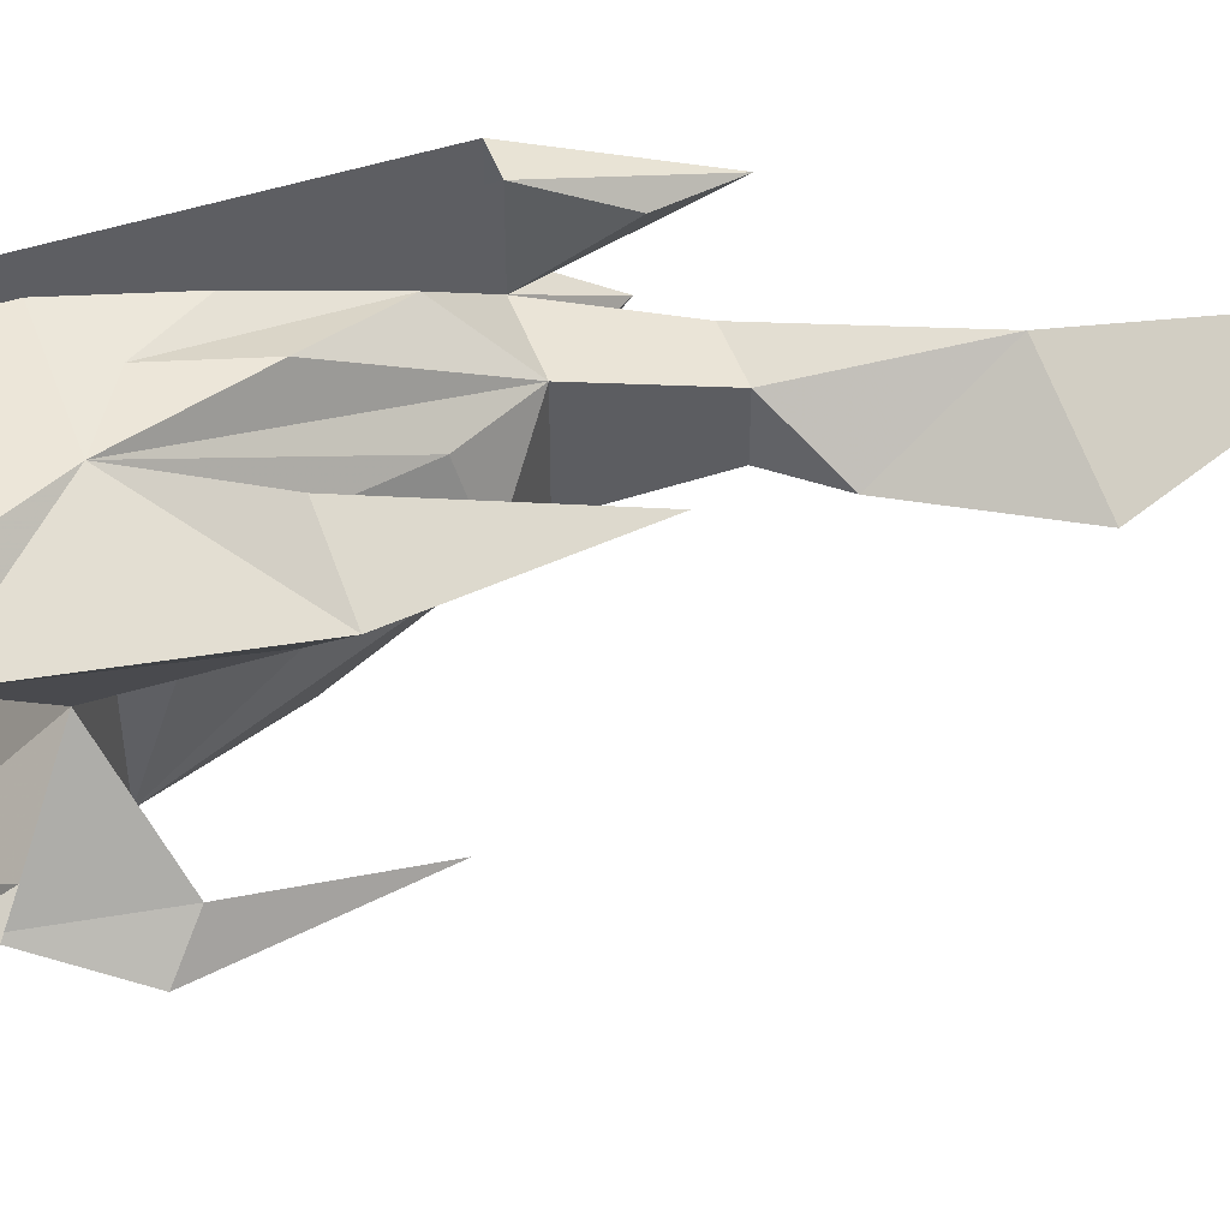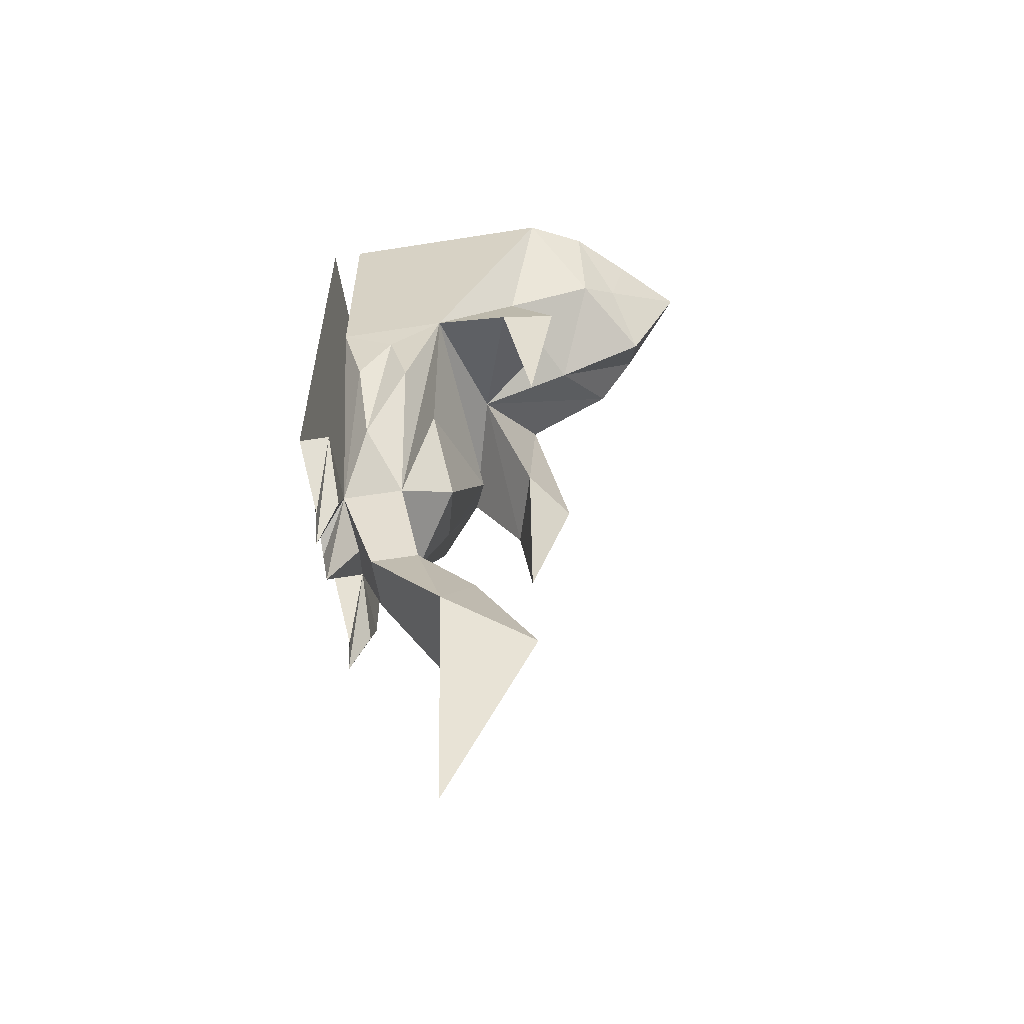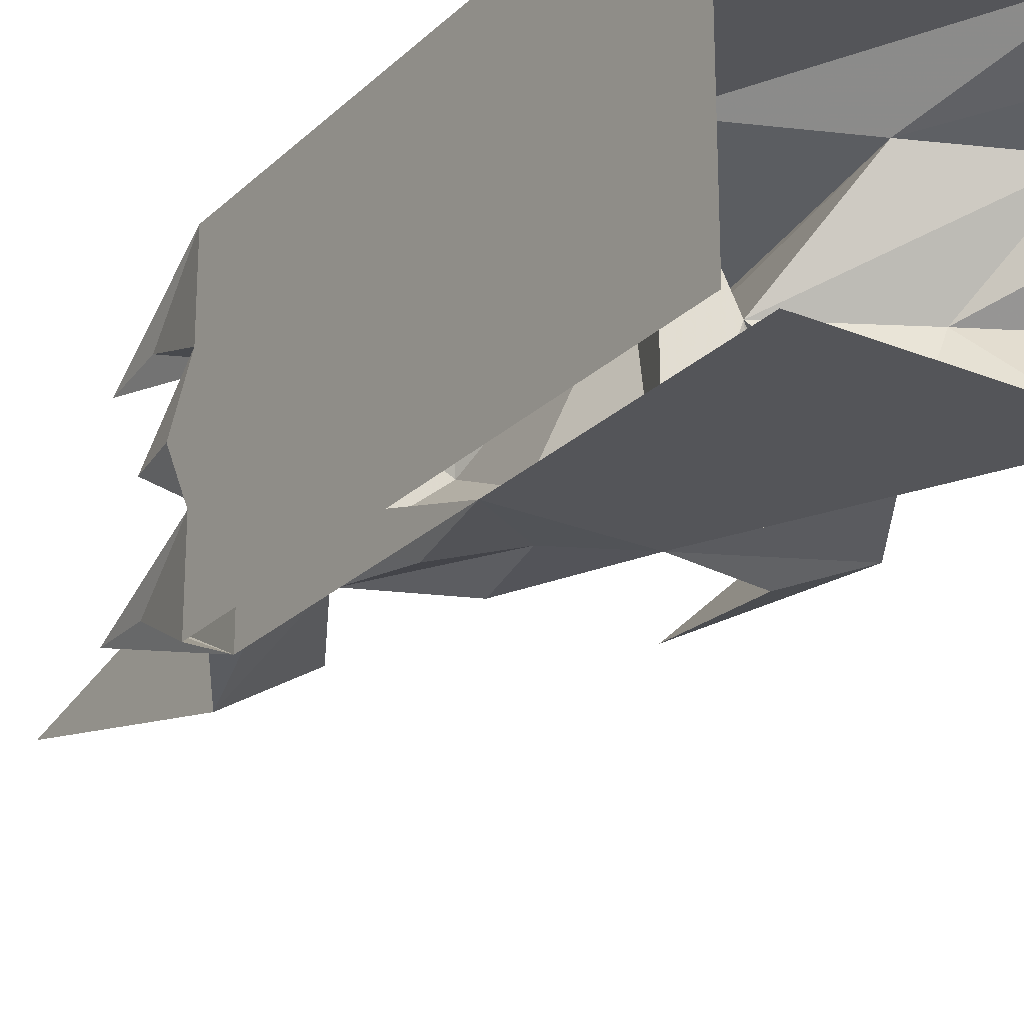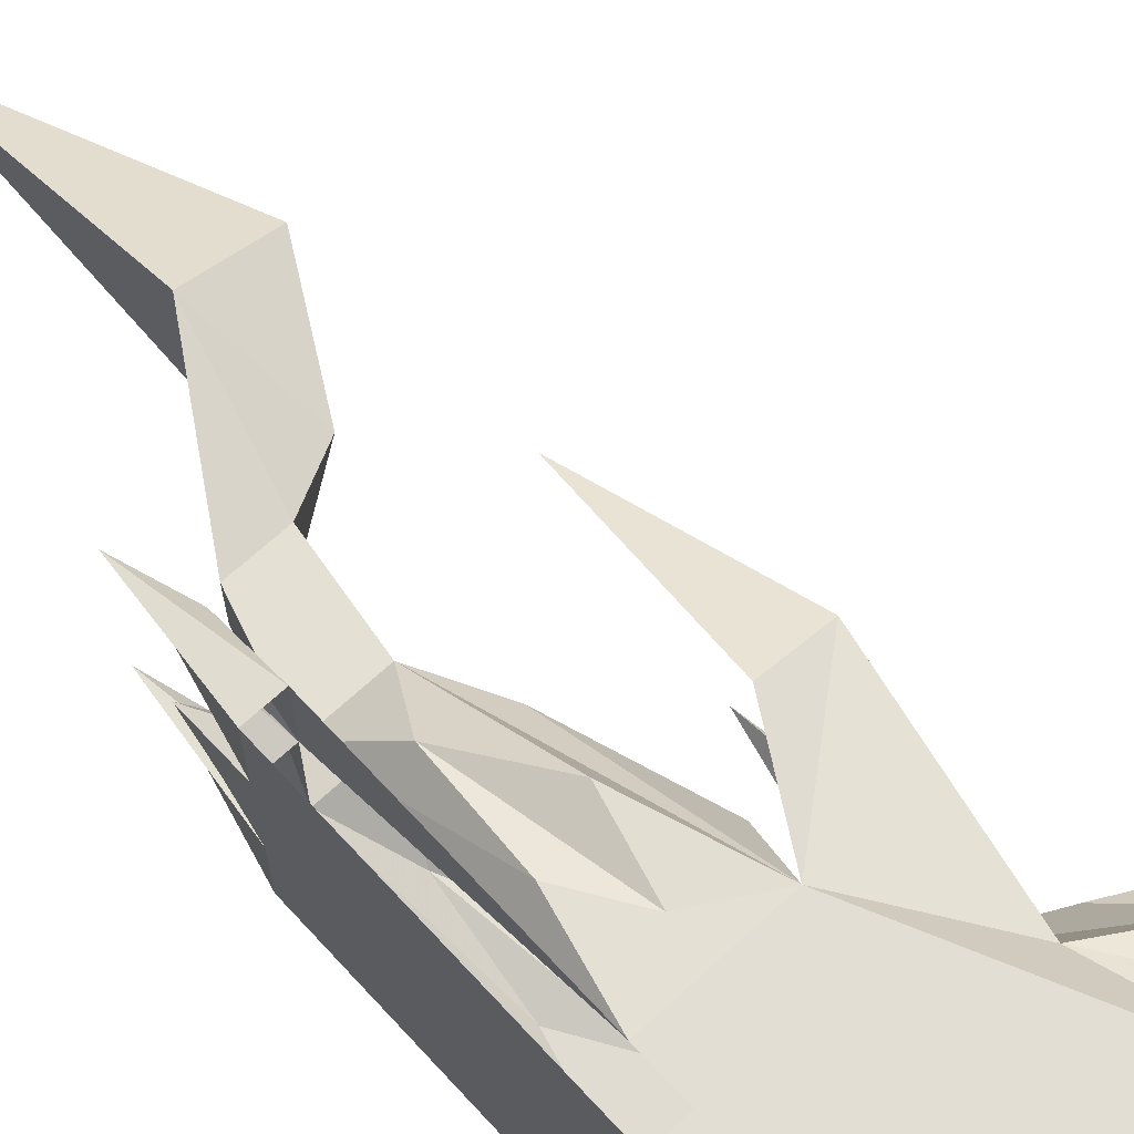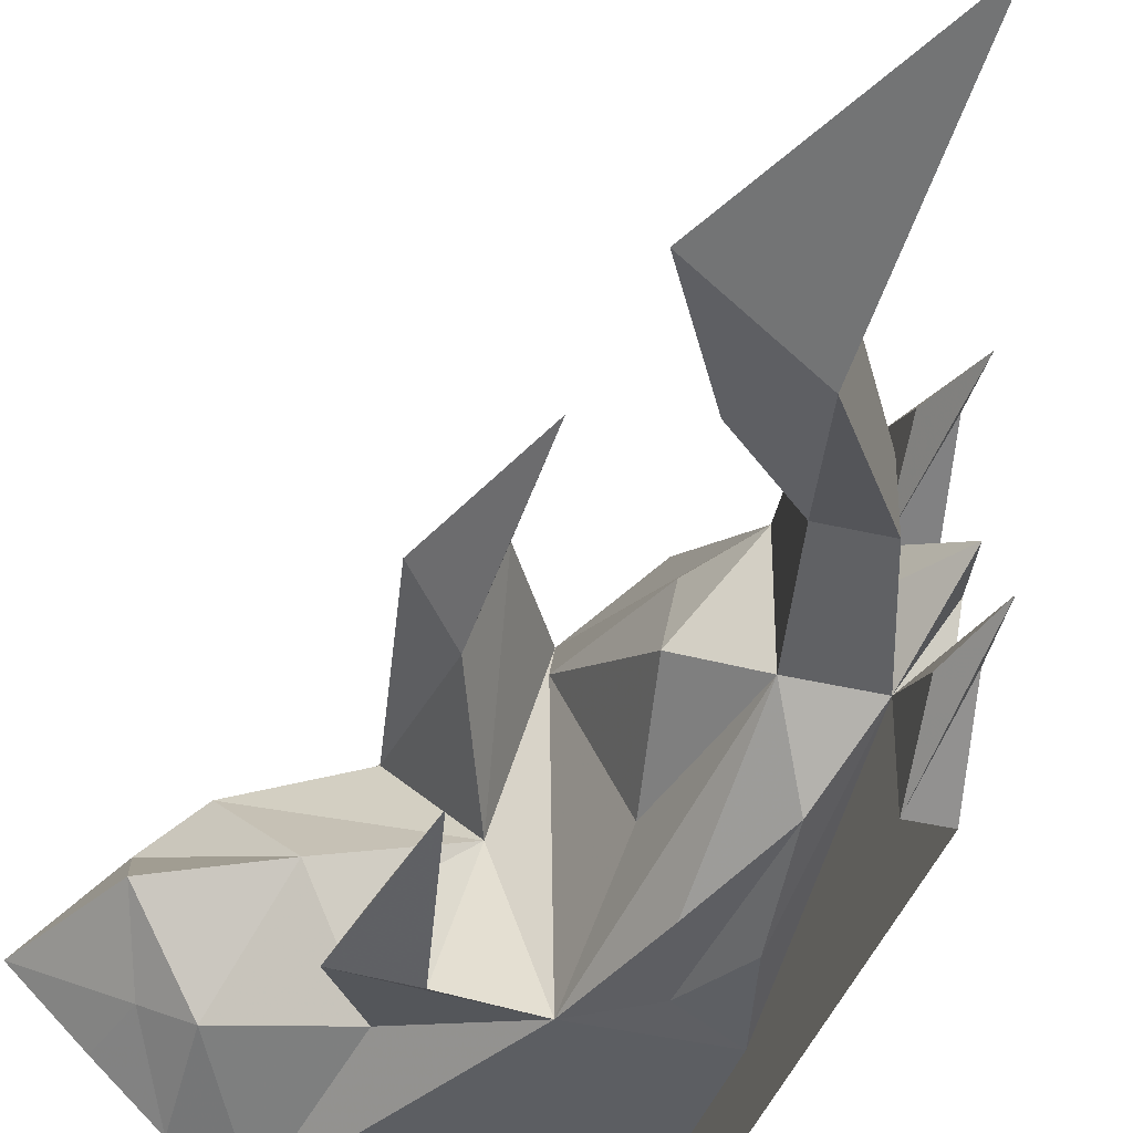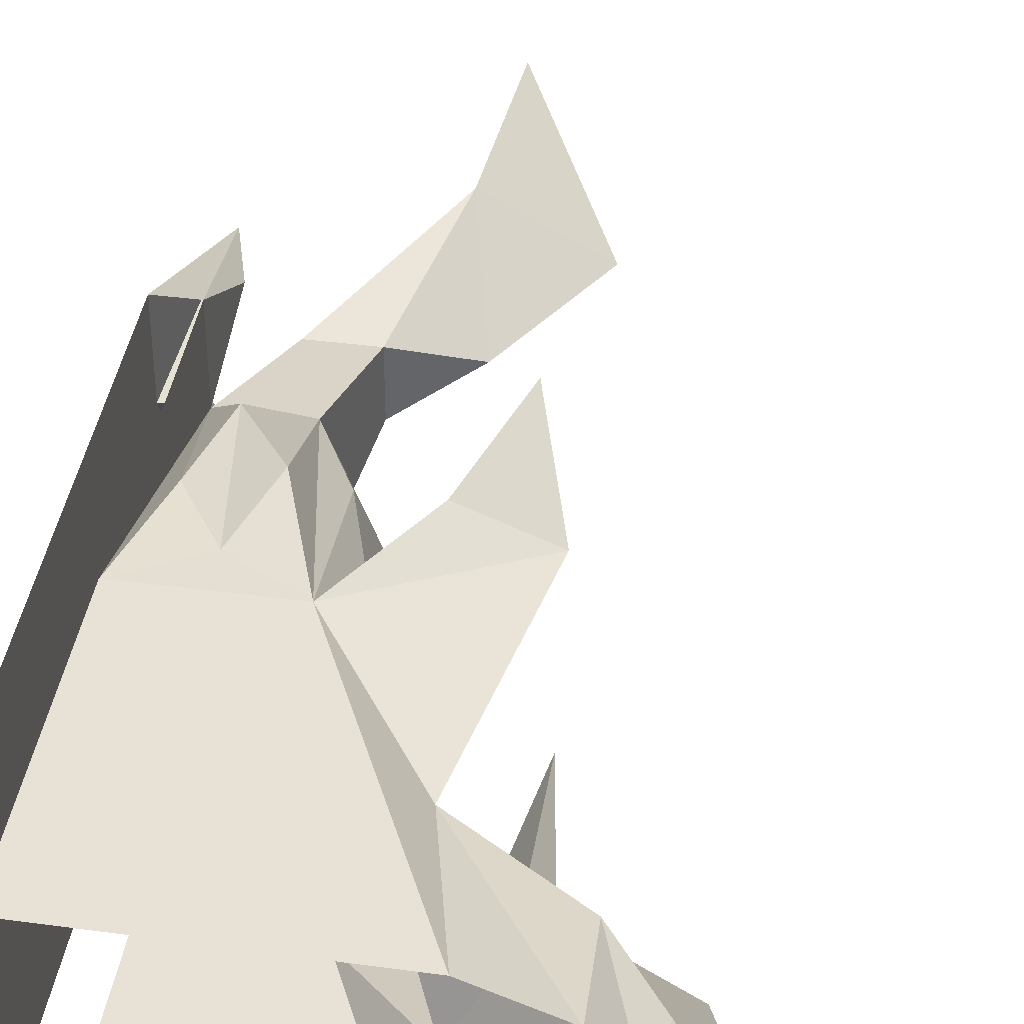
<metadata>
{"format":"obj","ext":"obj","renderer":"f3d","projection":"perspective","resolution":1024,"background":"white","views":[{"elev":48.9,"azim":-109.7,"up":"+Z"},{"elev":-58.4,"azim":-170.7,"up":"+Y"},{"elev":-24.7,"azim":146.1,"up":"+Z"},{"elev":67.3,"azim":137.3,"up":"+Z"},{"elev":-37.9,"azim":-17.1,"up":"+Z"},{"elev":40.4,"azim":-170.9,"up":"+Z"}]}
</metadata>
<code>
v 0.125 -0.5547 -0.3516
v -0.07031 -0.875 -0.4219
v 0.01562 -0.9766 -0.2969
v 0.3047 -0.8281 0.007812
v -0.07031 -0.6328 0.01562
v -0.2266 -0.3438 -0.2891
v 0 0 -0.5
v 0.4375 -0.9375 -0.5
v 0.1406 -0.9766 -0.5
v 0.03125 -1.508 -0.4062
v 0.4375 -0.9375 0.5
v 0.2266 -1.289 0.5
v 0.1328 -1.234 0.2031
v 0.125 -0.5547 0.3594
v -0.2266 -0.3438 0.3281
v -0.3828 -0.2031 0.2266
v -0.4297 -0.4375 0.01562
v -0.3516 -0.2266 -0.1875
v -0.2188 0 -0.3906
v 0 0 0.5
v -0.2422 0 0.4062
v -0.3516 0 0.2812
v -0.6328 0 0.01562
v -0.4141 0 -0.2031
v 0.875 -0.9375 -0.5
v 0.875 0 -0.5
v 0.875 -0.9375 0.5
v 0.875 -0.007812 0.5
v -0.02344 -1.305 0.3828
v 0.1406 -1.984 0.2891
v 0.3594 -1.148 0.2578
v 0.5 -1.633 0.2031
v 0.625 -1.875 0.1953
v 0.5781 -1.359 0.4844
v 0.6562 -1.07 0.4922
v 0.7891 -1.281 0.4844
v 0.875 -1.875 0.1953
v 0.875 -1.875 0.5
v 0.8516 -2.156 0.3438
v 0.9219 -2.406 0.3125
v 1 -1.875 0.5
v 0.9375 -2.188 0.3281
v 1 -1.875 0.1953
v 1 0 0.5
v 1 0 -0.5
v 1 -1.875 -0.1953
v 1 -1.875 -0.5
v 0.9375 -2.188 -0.3281
v 0.875 -1.875 -0.5
v 0.9219 -2.406 -0.3125
v 0.8438 -2.164 -0.3438
v 0.875 -1.875 -0.1953
v 0.7891 -1.281 -0.4844
v 0.6562 -1.07 -0.4922
v 0.5781 -1.359 -0.4844
v 0.625 -1.875 -0.1953
v 0.5 -1.328 -0.2266
v 0.4375 -1.695 -0.04688
v 0.5547 -2.266 -0.1094
v 0.5547 -2.266 0.1094
v 0.75 -1.664 0.3906
v 0.9688 -2.172 0.007812
v 0.8438 -1.984 0.007812
v 0.75 -2.266 0.1094
v 0.75 -2.266 -0.1094
v 0.75 -1.664 -0.3906
v 1 -1.984 0.007812
v 0.4219 -2.781 0.2188
v 0.3281 -2.406 -0.01562
v 0.07812 -2.844 -0.01562
v 0.4375 -3.703 -0.01562
v 0.4219 -2.781 -0.2344
f 1 2 3
f 1 3 4
f 1 4 5
f 1 8 2
f 2 8 9
f 2 10 3
f 3 9 4
f 4 9 8
f 4 11 12
f 4 12 13
f 4 15 5
f 6 17 18
f 6 18 19
f 6 19 7
f 14 20 21
f 15 21 22
f 15 22 16
f 16 22 23
f 18 23 24
f 25 8 7
f 25 7 26
f 11 27 28
f 11 28 20
f 11 20 14
f 11 29 12
f 12 29 30
f 13 30 29
f 13 29 14
f 8 31 11
f 11 31 32
f 11 33 34
f 11 34 35
f 11 35 27
f 27 35 36
f 27 37 38
f 38 37 39
f 38 40 41
f 41 40 42
f 41 42 43
f 47 46 48
f 47 48 49
f 49 48 50
f 49 50 51
f 49 51 52
f 49 52 25
f 25 52 53
f 25 53 54
f 8 54 55
f 8 55 56
f 8 56 57
f 31 57 58
f 32 58 33
f 33 37 61
f 34 61 35
f 35 61 36
f 36 61 37
f 52 62 63
f 52 63 37
f 52 65 56
f 52 56 66
f 52 66 53
f 62 37 63
f 37 62 43
f 37 43 42
f 37 42 40
f 37 40 39
f 52 46 67
f 52 67 62
f 62 67 43
f 43 67 46
f 50 48 46
f 50 46 52
f 68 64 60
f 68 60 69
f 68 70 71
f 60 59 69
f 65 59 56
f 1 5 6
f 1 7 8
f 2 9 10
f 4 8 11
f 5 15 16
f 5 16 17
f 5 17 6
f 14 21 15
f 16 23 17
f 18 24 19
f 27 36 37
f 25 54 8
f 31 58 32
f 33 58 56
f 33 56 59
f 33 59 60
f 33 61 34
f 52 37 64
f 52 64 65
f 54 66 55
f 69 59 72
f 69 72 70
f 59 65 72
f 57 56 58
f 1 6 7
f 3 10 9
f 4 13 14
f 4 14 15
f 17 23 18
f 11 14 29
f 12 30 13
f 11 32 33
f 38 39 40
f 41 43 44
f 44 43 45
f 45 43 46
f 45 46 47
f 8 57 31
f 33 60 37
f 53 66 54
f 55 66 56
f 50 52 51
f 68 69 70
f 68 71 72
f 68 72 65
f 68 65 64
f 70 72 71
f 60 64 37

</code>
